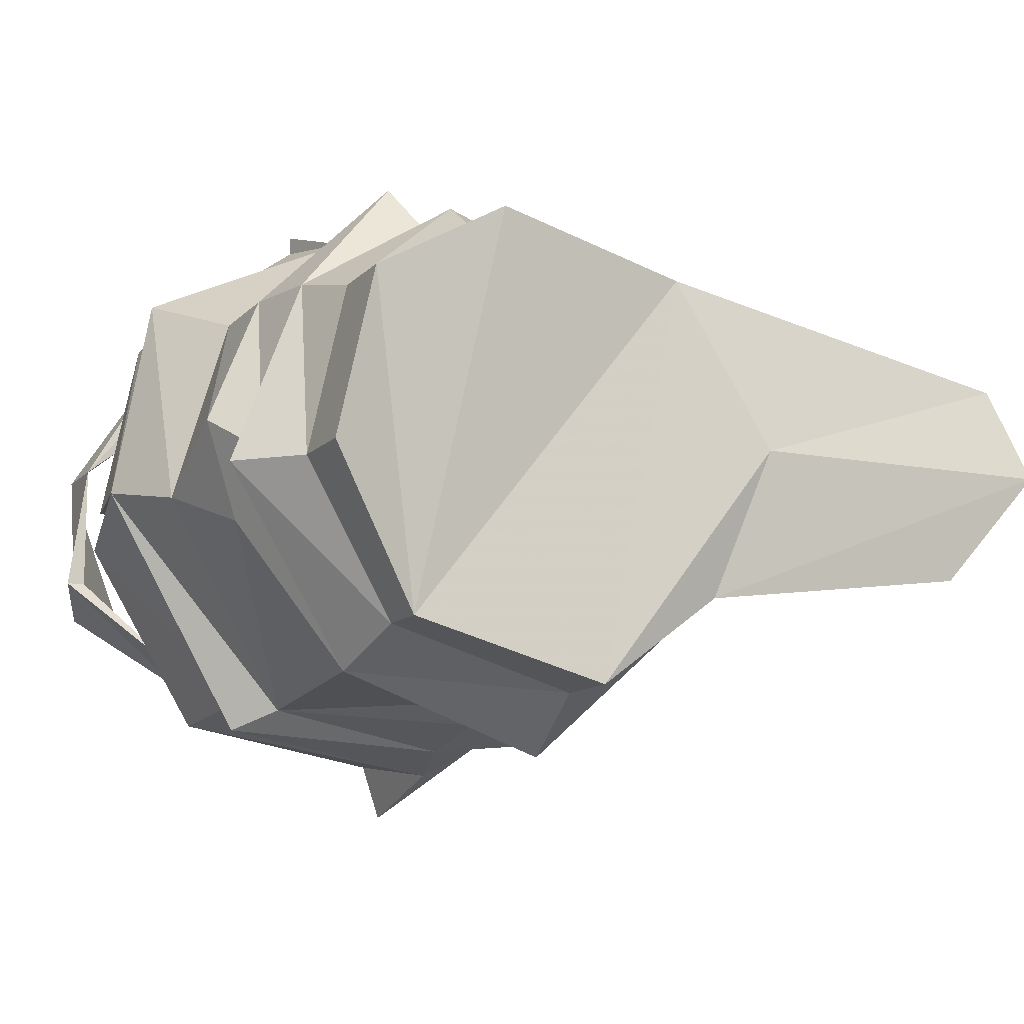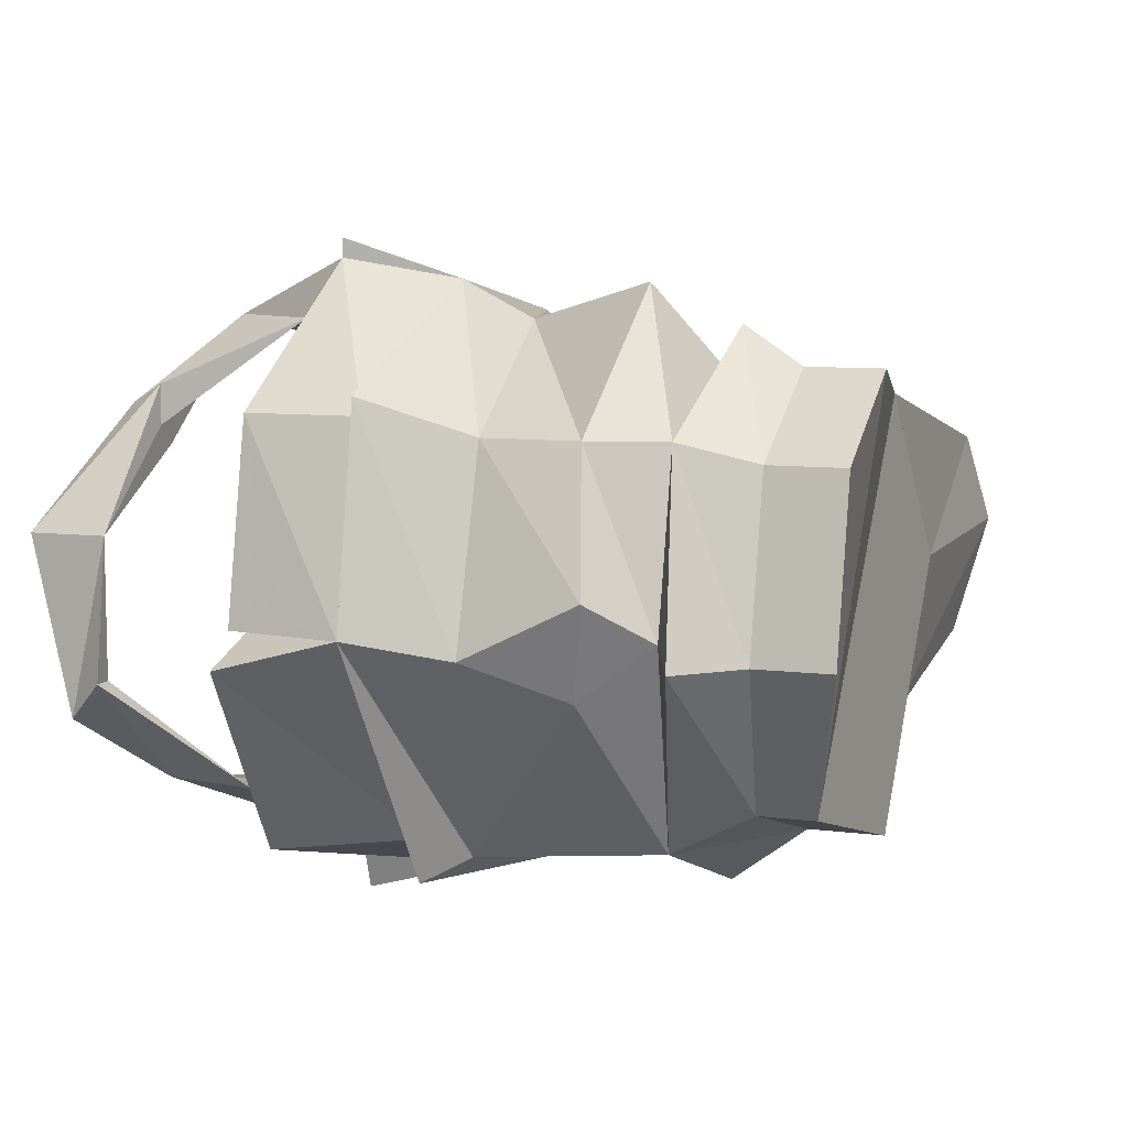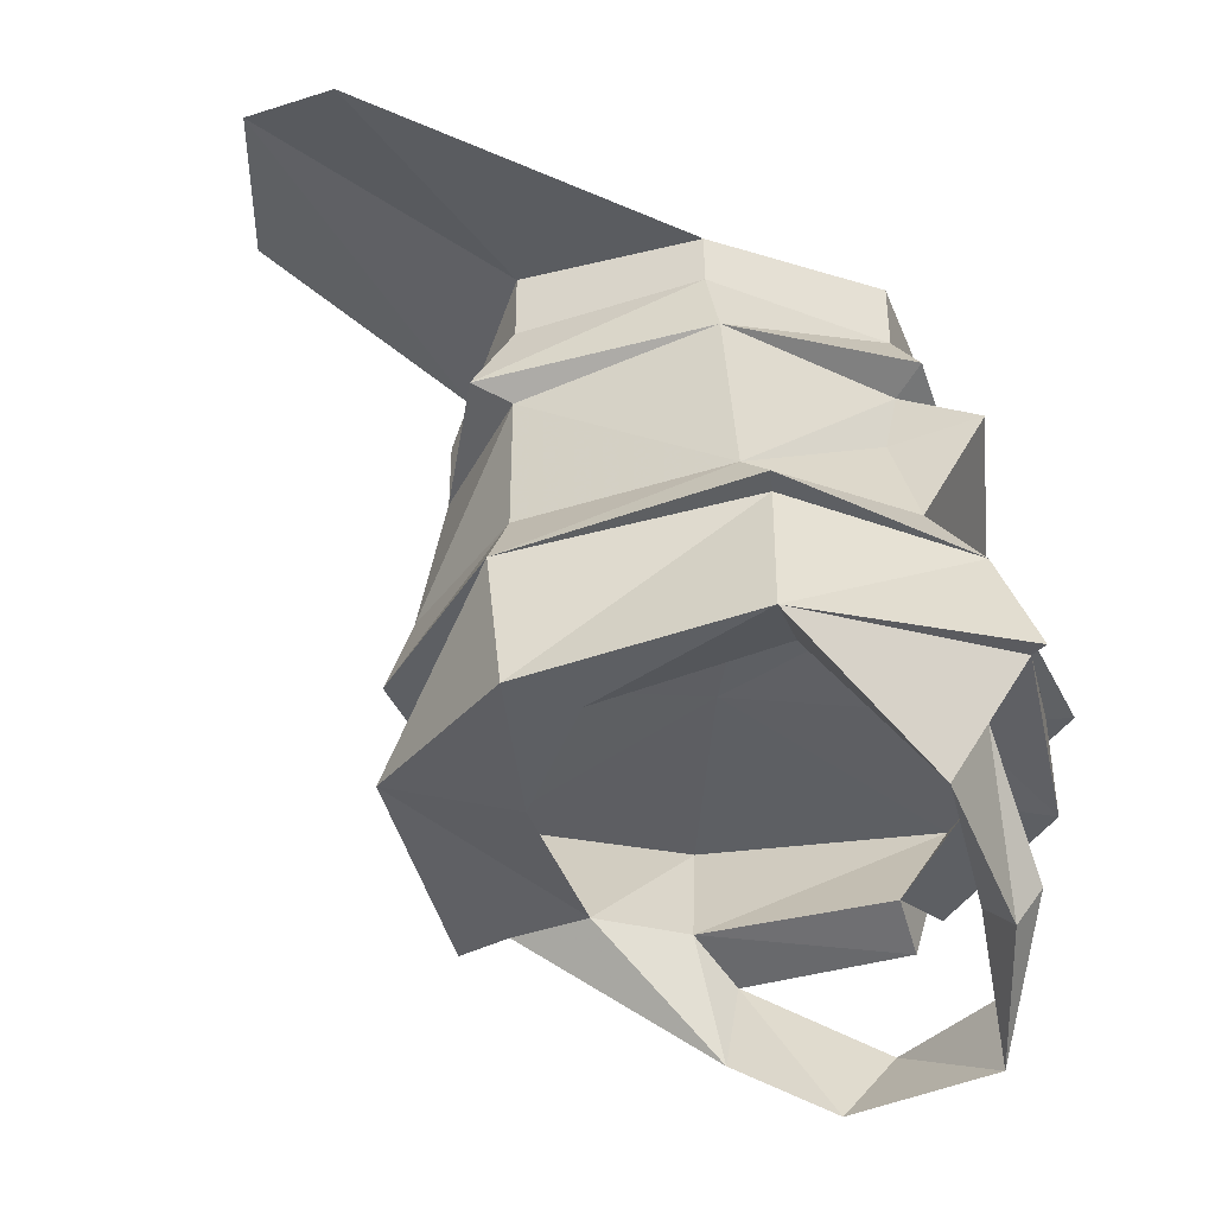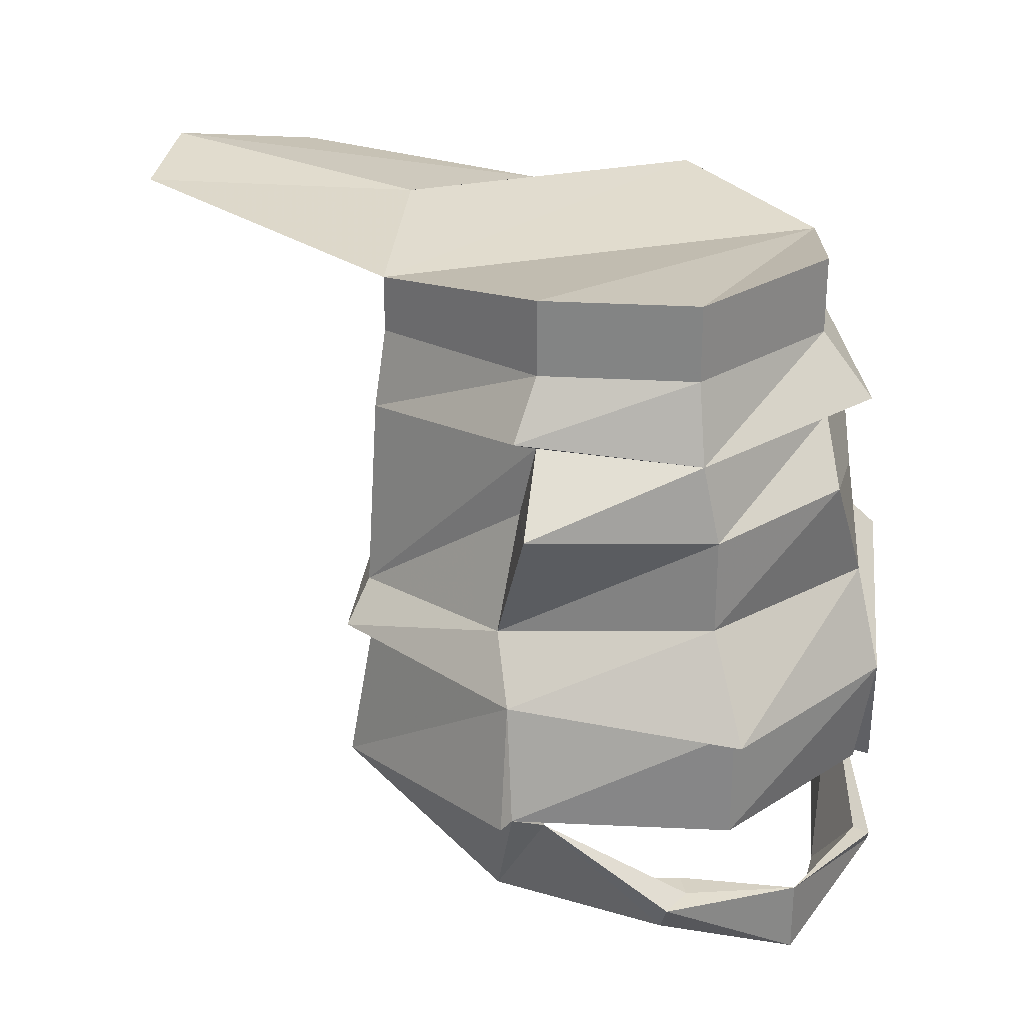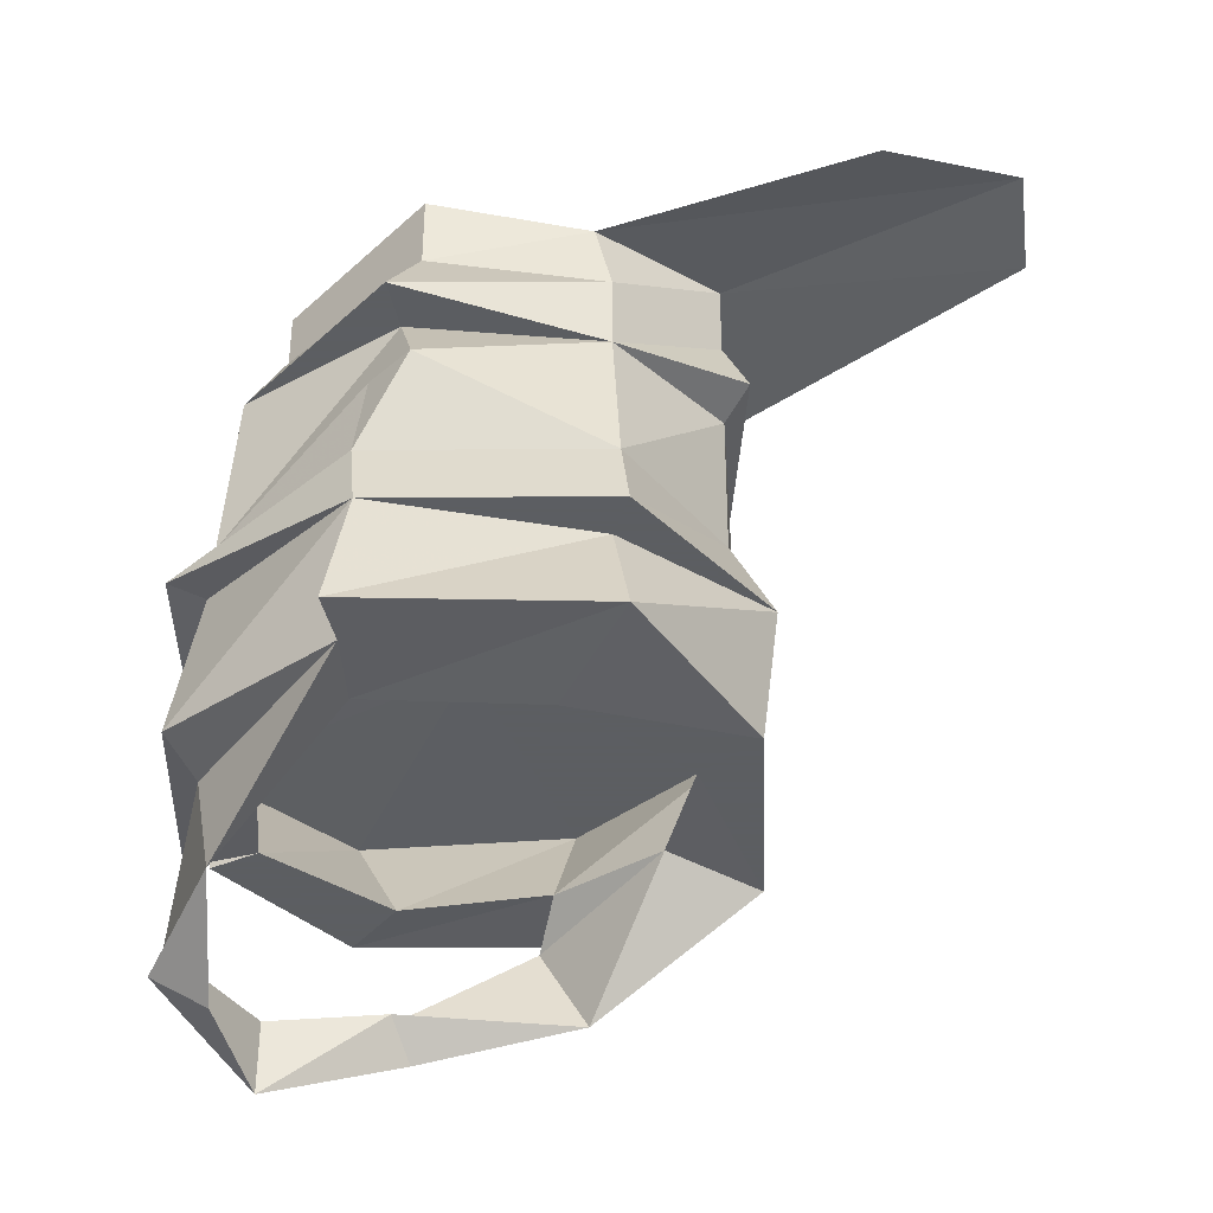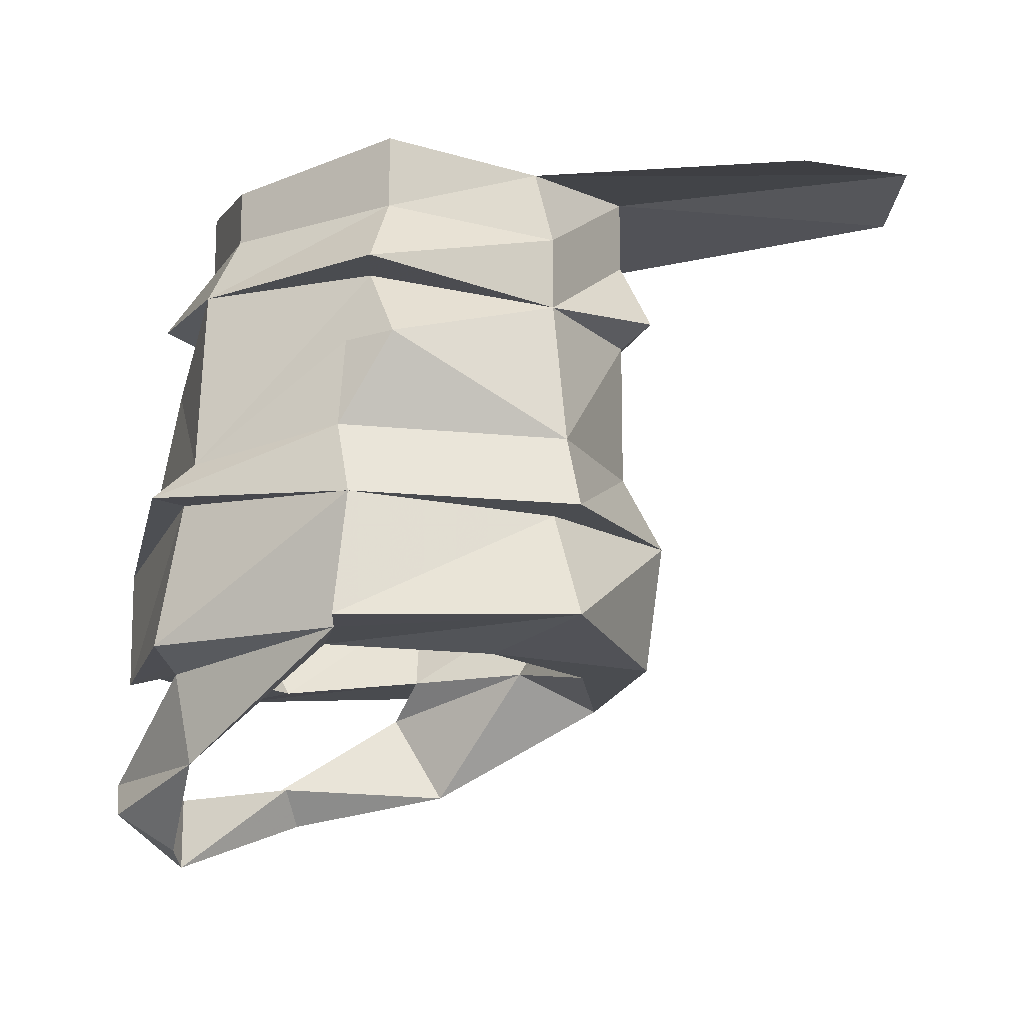
<metadata>
{"format":"obj","ext":"obj","renderer":"f3d","projection":"perspective","resolution":1024,"background":"white","views":[{"elev":-11.4,"azim":154.9,"up":"+Z"},{"elev":8.2,"azim":109.8,"up":"+Z"},{"elev":-40.4,"azim":-39.4,"up":"+Y"},{"elev":28.0,"azim":34.9,"up":"+Y"},{"elev":-37.4,"azim":-150.9,"up":"+Y"},{"elev":-15.0,"azim":-164.2,"up":"+Y"}]}
</metadata>
<code>
v 0.1797 -0.03906 0.1562
v 0.2188 -0.03906 0.2266
v 0.2188 -0.01562 0.2266
v 0.1797 -0.007812 0.1562
v 0.1953 -0.04688 0.09375
v 0.1953 -0.07812 0.09375
v 0.1641 -0.07031 0.1484
v 0.2188 -0.07031 0.2344
v 0.3047 -0.03125 0.2422
v 0.3047 0 0.2422
v 0.3359 -0.01562 0.07812
v 0.2578 -0.007812 0.05469
v 0.2031 -0.01562 0.09375
v 0.2578 -0.03906 0.05469
v 0.2578 -0.07031 0.03125
v 0.2656 -0.07031 0.05469
v 0.25 -0.1016 0.03906
v 0.1875 -0.1406 0.08594
v 0.1797 -0.07812 0.1562
v 0.2188 -0.1484 0.2422
v 0.3047 -0.0625 0.2422
v 0.3047 -0.05469 0.2578
v 0.3594 -0.03125 0.2109
v 0.3594 0 0.2109
v 0.375 0 0.1406
v 0.375 -0.03125 0.1406
v 0.3359 -0.03906 0.07812
v 0.3438 -0.07031 0.0625
v 0.3984 -0.05469 0.1406
v 0.3828 -0.0625 0.1484
v 0.3828 -0.09375 0.125
v 0.3438 -0.1484 0.05469
v 0.3672 -0.0625 0.2188
v 0.3203 -0.2109 0.2812
v 0.3906 -0.2188 0.2266
v 0.3906 -0.1719 0.2266
v 0.3125 -0.1641 0.2734
v 0.3203 -0.2109 0.2891
v 0.2188 -0.2266 0.2578
v 0.2969 -0.2656 0.2578
v 0.3203 -0.2266 0.2578
v 0.3047 -0.2109 0.2422
v 0.3594 -0.2188 0.2109
v 0.3828 -0.2188 0.1484
v 0.4062 -0.2188 0.1484
v 0.4141 -0.1719 0.1484
v 0.3984 -0.1719 0.2344
v 0.2891 -0.1641 0.1484
v 0.2266 -0.1641 0.25
v 0.1641 -0.1719 0.1641
v 0.1953 -0.1719 0.09375
v 0.2656 -0.1719 0.03125
v 0.3516 -0.1641 0.0625
v 0.3359 -0.2188 0.07812
v 0.4062 -0.2266 0.1328
v 0.3594 -0.1641 0.04688
v 0.3984 -0.1328 0.1406
v 0.375 -0.1328 0.2188
v 0.2969 -0.1406 0.2578
v 0.2188 -0.1641 0.2578
v 0.1719 -0.2266 0.1641
v 0.1797 -0.2188 0.07812
v 0.2266 -0.2266 0.1094
v 0.2031 -0.2266 0.1719
v 0.25 -0.2109 0.2344
v 0.3672 -0.2656 0.2188
v 0.3594 -0.2656 0.2109
v 0.3594 -0.2812 0.2266
v 0.3672 -0.2656 0.2344
v 0.3984 -0.2734 0.1797
v 0.3984 -0.3047 0.1797
v 0.3984 -0.2891 0.1094
v 0.4062 -0.2734 0.125
v 0.3984 -0.2734 0.125
v 0.375 -0.3047 0.1172
v 0.3516 -0.2734 0.07812
v 0.3594 -0.2344 0.07812
v 0.2891 -0.2266 0.07031
v 0.2734 -0.2266 0.03906
v 0.3594 -0.2266 0.05469
v 0.2656 -0.2266 0.01562
v 0.1797 -0.1406 0.1562
v 0.1797 -0.1719 0.07812
v 0.2734 -0.1406 0.03906
v 0.2734 -0.1016 0.04688
v 0.2969 -0.09375 0.2422
v 0.3203 -0.08594 0.2734
v 0.3984 -0.08594 0.1641
v 0.375 -0.09375 0.2188
v 0.0625 -0.01562 0.1953
v 0.04688 -0.007812 0.1562
v 0.08594 -0.01562 0.1094
f 1 2 3
f 1 3 4
f 1 6 7
f 1 7 2
f 2 7 8
f 6 18 19
f 6 19 7
f 7 19 8
f 61 50 62
f 61 62 63
f 61 63 64
f 62 50 51
f 62 51 81
f 62 81 79
f 62 79 78
f 62 78 63
f 63 78 52
f 63 52 51
f 63 51 64
f 64 51 50
f 50 82 83
f 50 83 51
f 51 83 52
f 51 52 81
f 83 82 18
f 83 18 52
f 18 82 19
f 90 91 4
f 90 4 3
f 91 92 13
f 91 13 4
f 1 4 5
f 2 9 10
f 2 10 3
f 3 10 11
f 3 11 12
f 3 12 4
f 4 12 13
f 4 13 5
f 5 13 14
f 6 16 17
f 6 17 18
f 8 19 20
f 8 20 21
f 9 23 24
f 9 24 10
f 10 24 11
f 11 24 25
f 11 25 26
f 11 26 27
f 11 27 12
f 12 27 14
f 12 14 13
f 23 26 25
f 23 25 24
f 28 30 31
f 28 31 32
f 28 32 16
f 34 35 36
f 34 36 37
f 35 45 46
f 35 46 36
f 36 46 44
f 36 44 43
f 36 43 37
f 37 43 42
f 37 42 49
f 46 53 54
f 46 54 44
f 46 55 53
f 37 49 39
f 37 39 38
f 61 39 49
f 61 49 50
f 64 50 65
f 65 50 49
f 65 49 42
f 80 79 52
f 80 52 53
f 80 53 55
f 32 84 85
f 32 85 16
f 17 84 18
f 20 59 86
f 20 86 21
f 21 87 33
f 53 52 78
f 53 78 54
f 19 82 20
f 31 57 32
f 58 57 88
f 58 88 89
f 58 89 59
f 59 89 87
f 89 88 30
f 89 30 33
f 89 33 87
f 1 5 6
f 2 8 9
f 5 14 15
f 5 15 6
f 8 22 9
f 9 22 23
f 28 15 14
f 28 14 27
f 28 27 29
f 22 33 23
f 23 33 26
f 26 33 29
f 26 29 27
f 34 39 40
f 34 40 41
f 34 41 42
f 46 56 32
f 46 32 57
f 46 57 47
f 47 57 58
f 47 58 37
f 37 58 59
f 37 59 60
f 40 65 41
f 40 41 66
f 40 66 67
f 40 68 41
f 41 68 69
f 41 69 66
f 66 69 70
f 66 70 67
f 67 70 71
f 68 71 69
f 69 71 70
f 70 71 72
f 70 72 73
f 70 73 74
f 70 74 71
f 71 74 75
f 72 76 73
f 73 76 77
f 73 77 74
f 74 77 75
f 75 77 76
f 76 77 54
f 76 54 78
f 76 79 77
f 77 79 80
f 77 80 54
f 65 42 41
f 42 65 34
f 50 60 20
f 50 20 82
f 52 18 84
f 52 84 56
f 56 84 32
f 60 59 20
f 6 15 16
f 8 21 22
f 28 29 30
f 28 16 15
f 36 46 47
f 36 47 37
f 46 53 56
f 37 60 49
f 39 65 40
f 40 67 68
f 67 71 68
f 71 75 72
f 72 75 76
f 76 78 79
f 52 56 53
f 21 33 22
f 60 50 49
f 79 78 54
f 33 30 29
f 34 37 38
f 34 38 39
f 34 42 35
f 35 42 43
f 35 43 44
f 35 44 45
f 46 44 55
f 61 64 39
f 39 64 65
f 54 80 55
f 54 55 44
f 81 52 79
f 16 85 17
f 17 85 84
f 21 86 87
f 30 88 31
f 31 88 57
f 59 87 86
f 45 44 46
f 36 37 48
f 36 48 46
f 37 49 48
f 48 49 50
f 48 50 51
f 48 51 52
f 48 52 53
f 48 53 46

</code>
